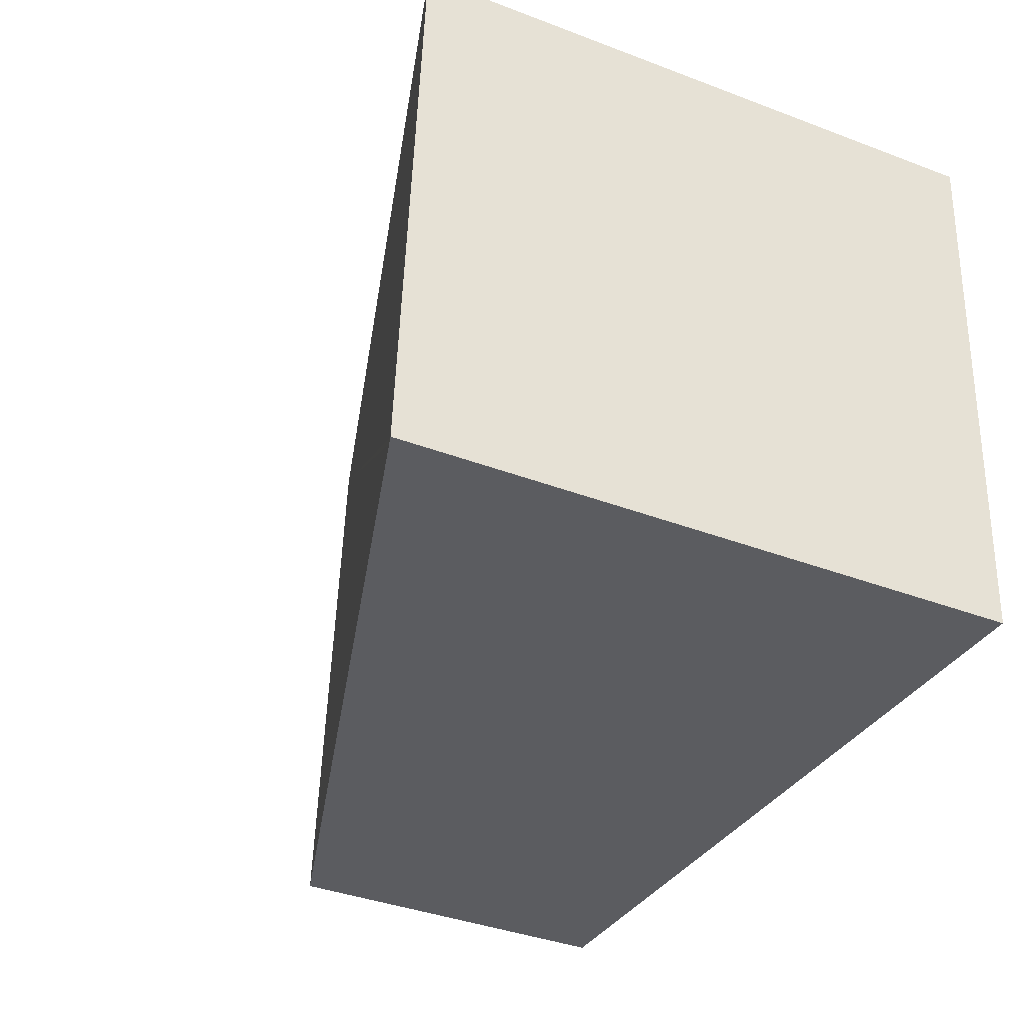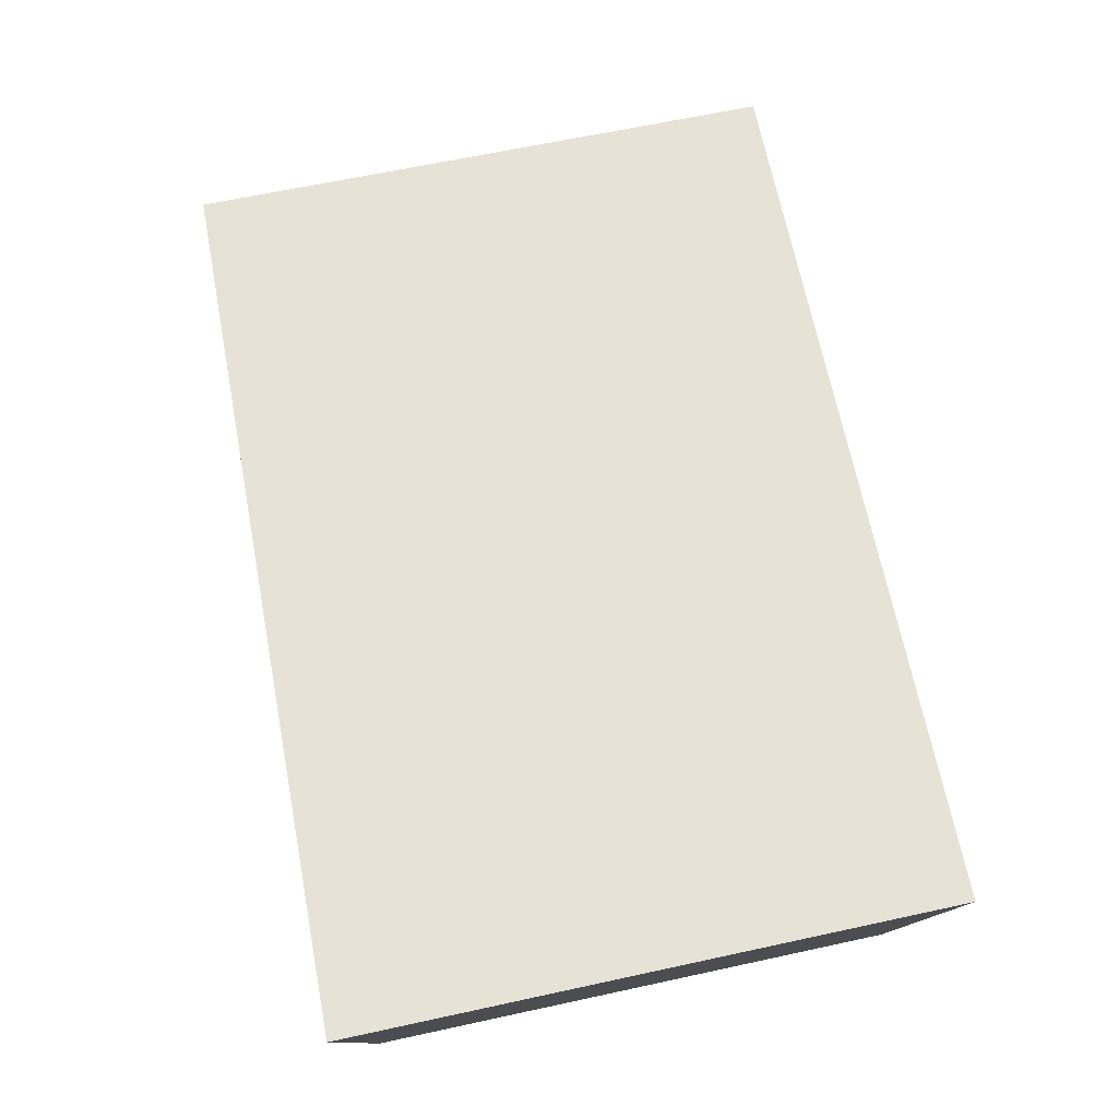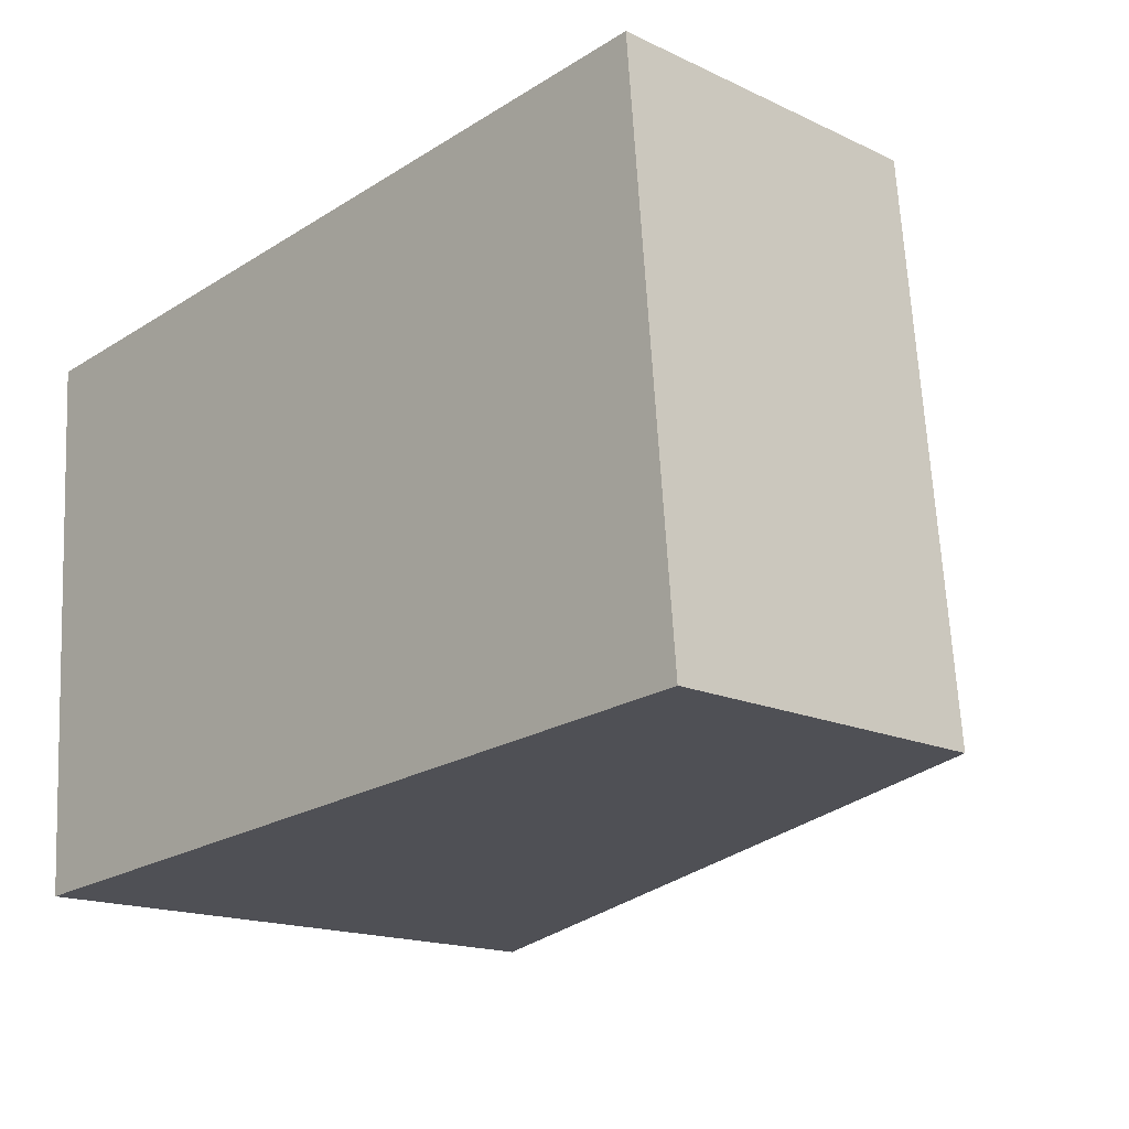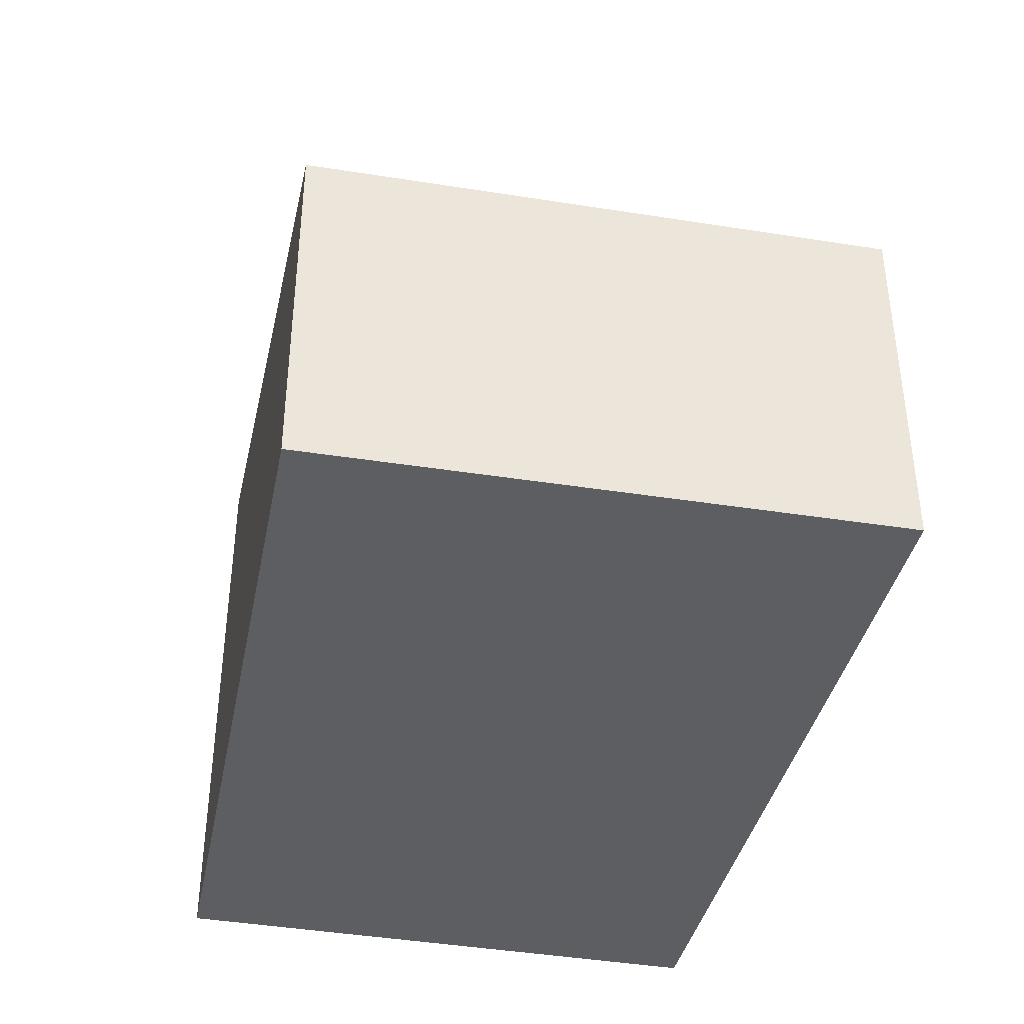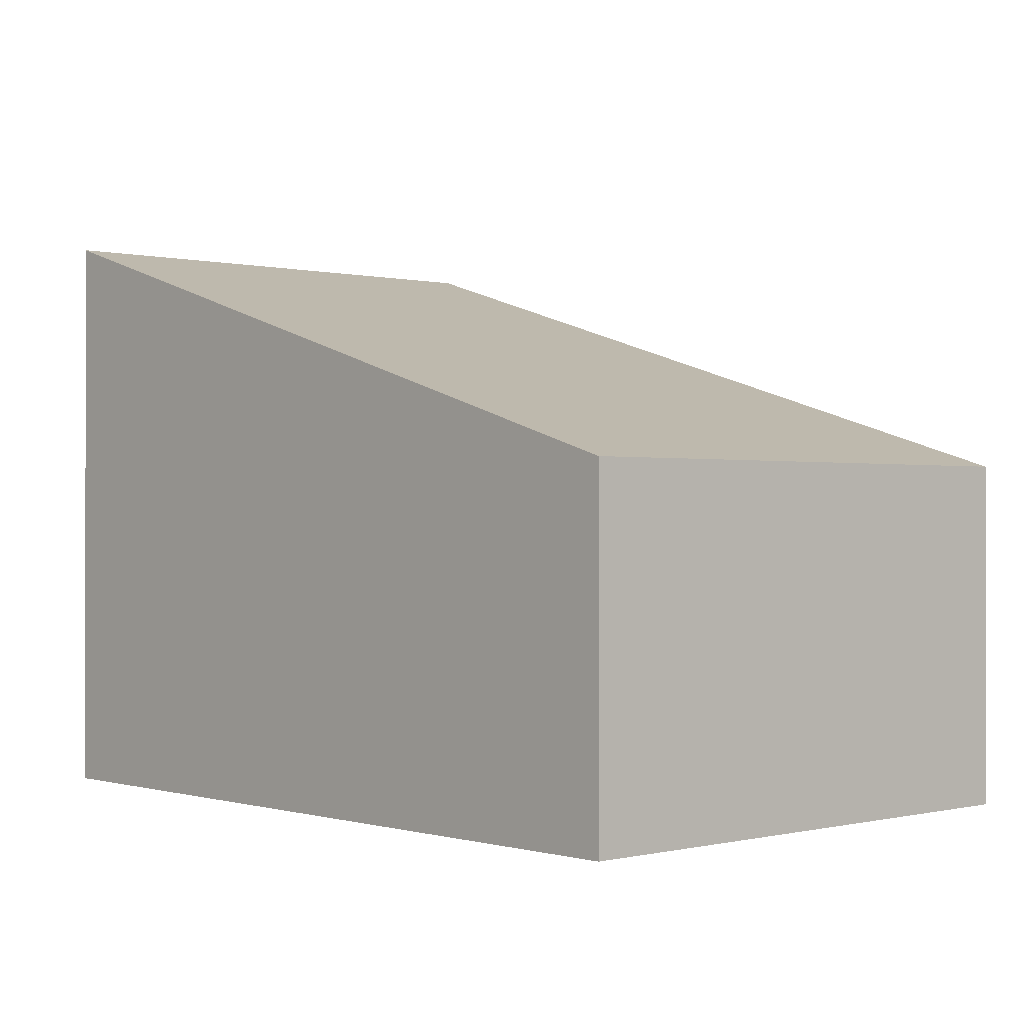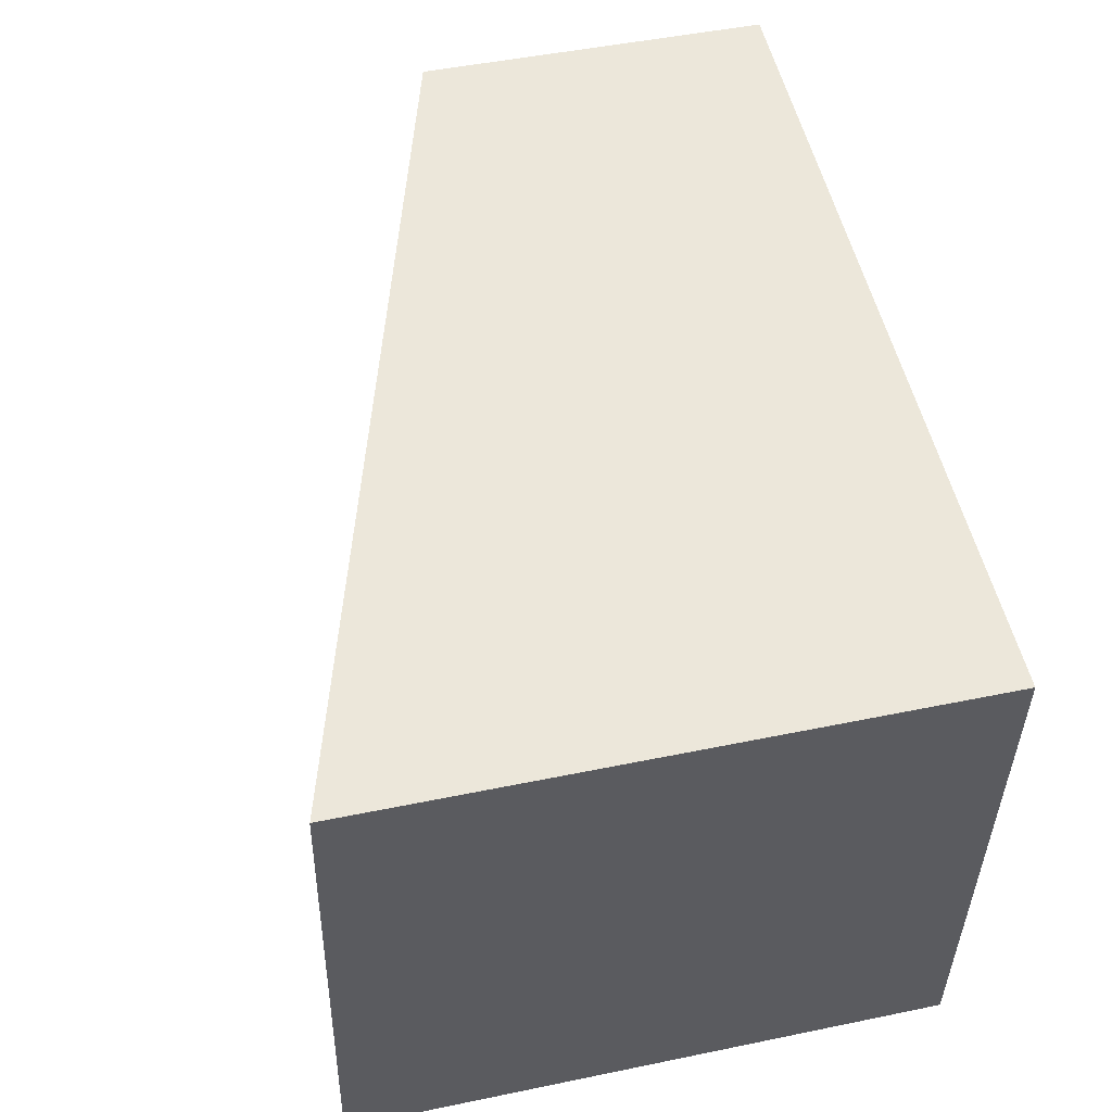
<metadata>
{"format":"obj","ext":"obj","renderer":"f3d","projection":"perspective","resolution":1024,"background":"white","views":[{"elev":-38.5,"azim":-115.6,"up":"+Z"},{"elev":78.5,"azim":-105.7,"up":"+Y"},{"elev":-16.4,"azim":46.2,"up":"+Z"},{"elev":-38.8,"azim":73.8,"up":"+Y"},{"elev":-0.2,"azim":42.5,"up":"+Y"},{"elev":48.5,"azim":-103.0,"up":"+Z"}]}
</metadata>
<code>
v  7.243 3.062 0.629
v  0.31 5.309 -4.873
v  0 5.275 3.23e-16
v  0.399 5.282 -4.866
v  7.671 3.062 -4.301
v  7.671 2.634e-16 -4.301
v  0.399 2.98e-16 -4.866
v  0.31 2.984e-16 -4.873
v  0 0 0
v  7.243 -3.852e-17 0.629
g defaultobject
f 1 2 3
f 2 1 4
f 4 1 5
f 6 4 5
f 4 6 7
f 4 7 2
f 2 7 8
f 8 3 2
f 3 8 9
f 9 1 3
f 1 9 10
f 10 5 1
f 5 10 6
f 7 9 8
f 9 7 6
f 9 6 10

</code>
